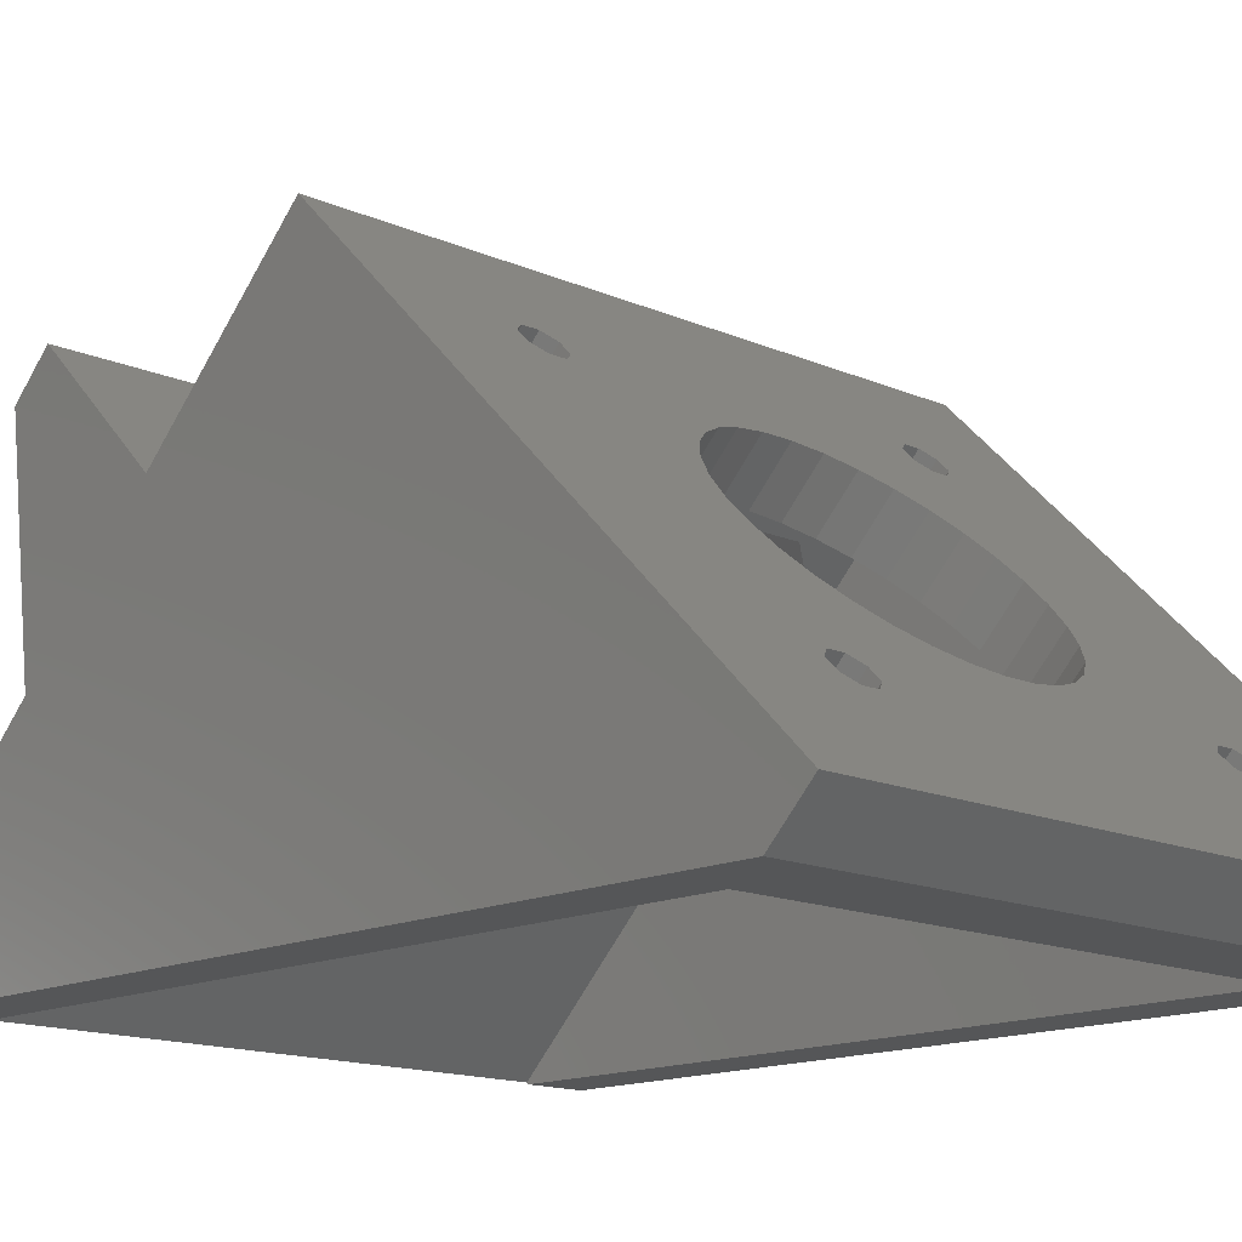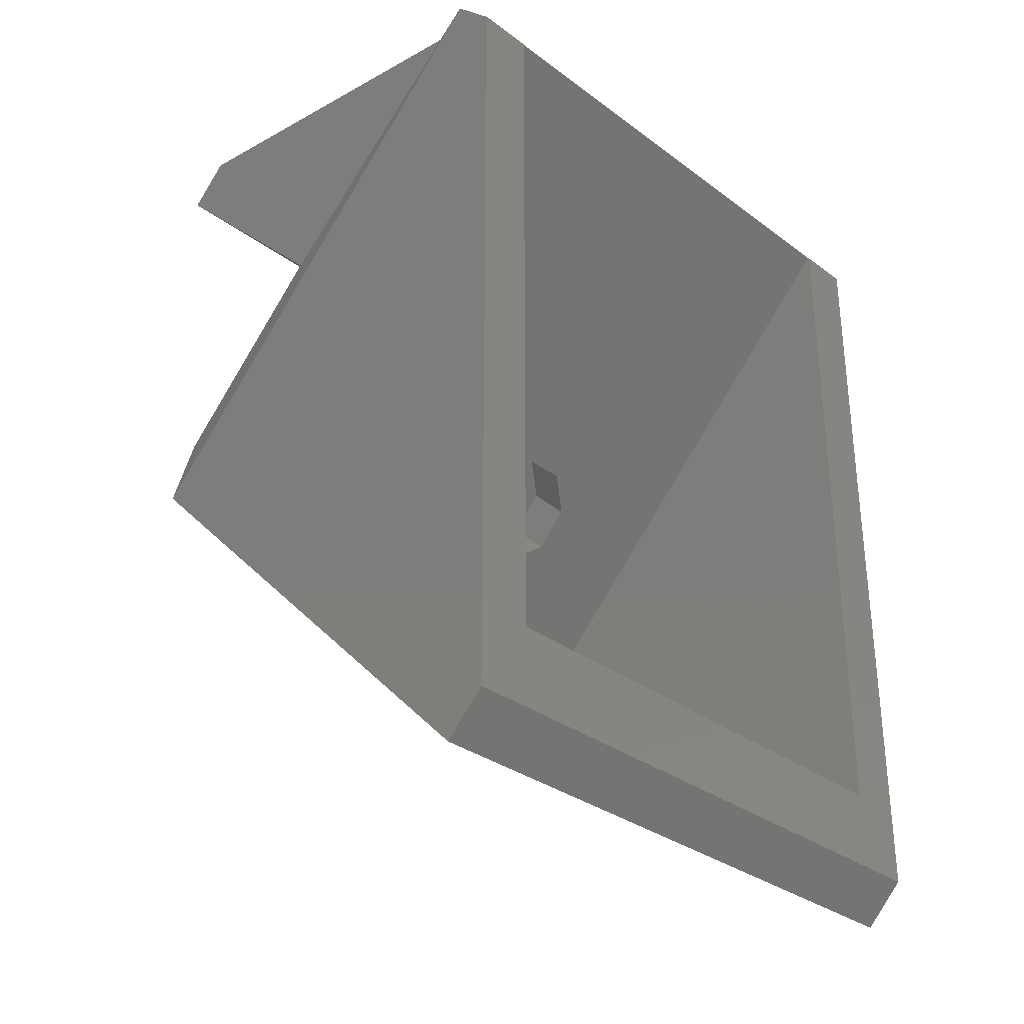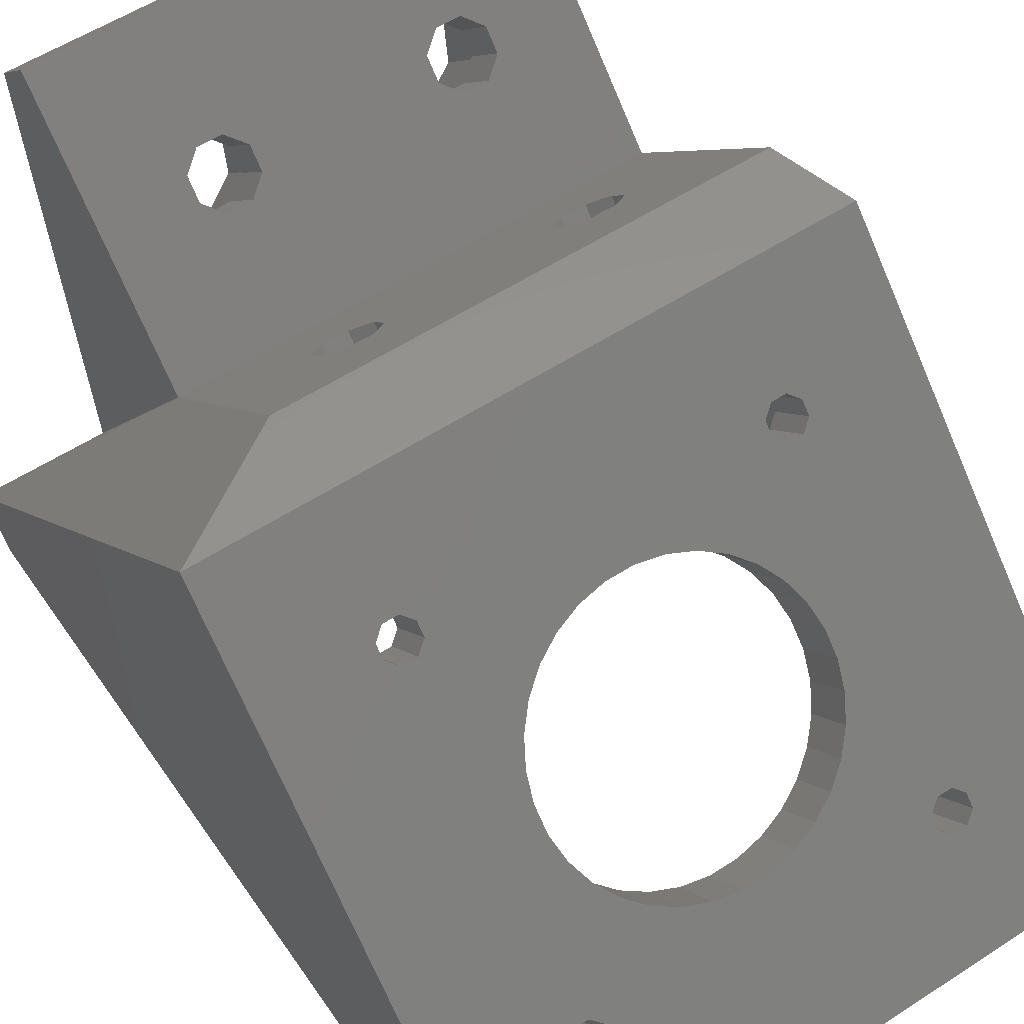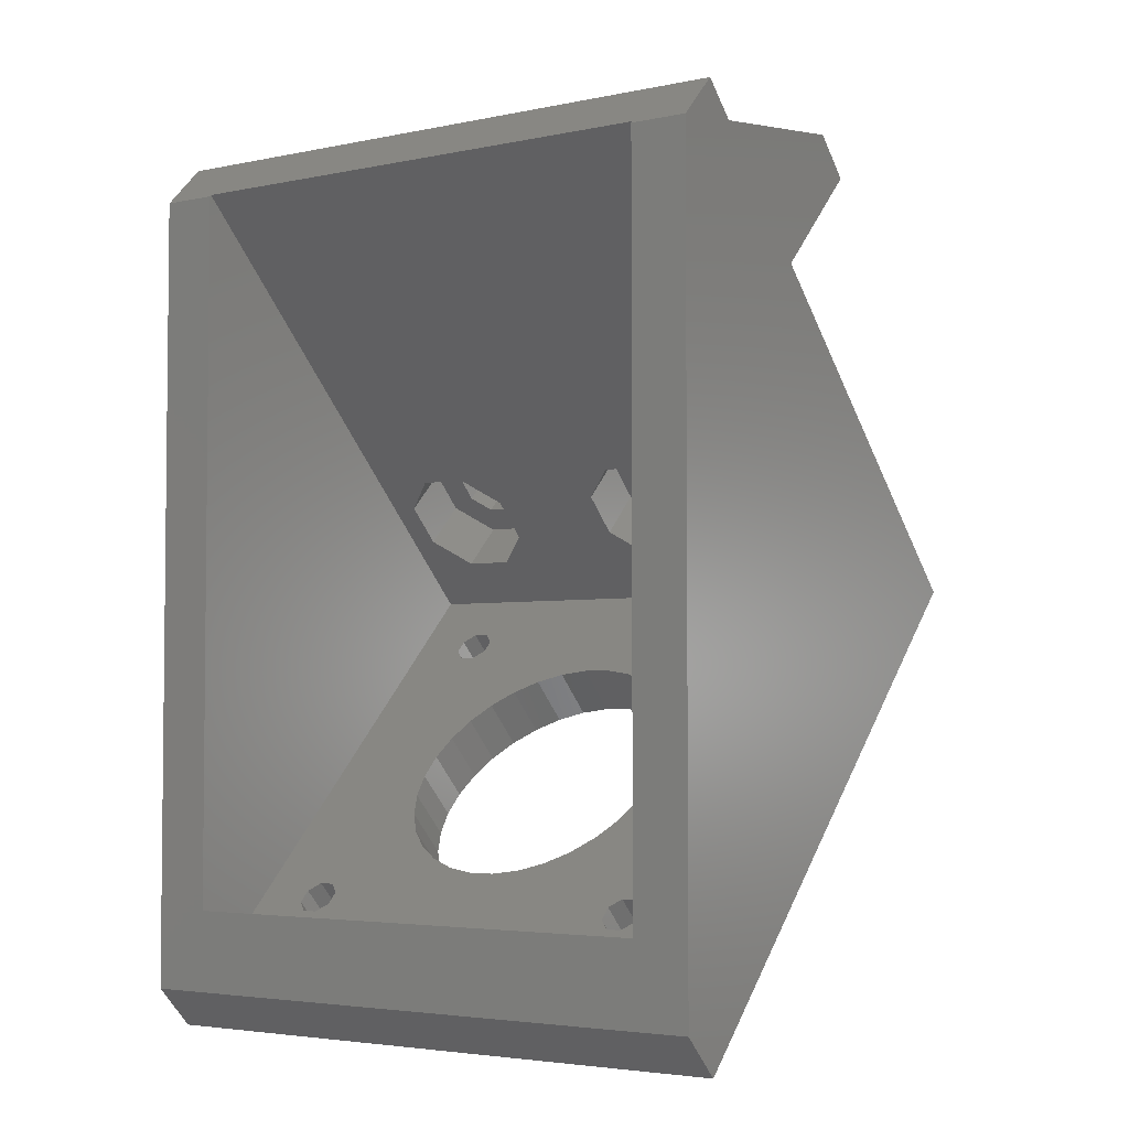
<metadata>
{"format":"stl","ext":"stl","renderer":"f3d","projection":"perspective","resolution":1024,"background":"white","views":[{"elev":-14.5,"azim":-44.0,"up":"+Z"},{"elev":-31.8,"azim":133.8,"up":"+Y"},{"elev":56.3,"azim":-34.2,"up":"+Z"},{"elev":-3.8,"azim":-145.1,"up":"+Y"}]}
</metadata>
<code>
# stl→obj: 286 verts, 604 faces
v -26.4 48.93 -18.67
v -26.4 15.27 22.06
v -26.4 52.47 -15.13
v -26.4 -18.67 -18.67
v -26.4 -22.06 -15.27
v -14.86 -15.45 -8.662
v -1.182 -11.88 -5.091
v -13.95 -14.81 -8.02
v 1.182 -11.88 -5.091
v 13.95 -13.9 -7.112
v 14.86 -13.26 -6.47
v 13.95 -14.81 -8.02
v 14.86 -15.45 -8.662
v -1.182 5.091 11.88
v -14.86 8.662 15.45
v -13.95 8.02 14.81
v 14.86 8.662 15.45
v -7.65 3.197 9.985
v -13.95 7.112 13.9
v 1.182 5.091 11.88
v -9.321 2.015 8.803
v -14.86 6.47 13.26
v 13.95 8.02 14.81
v -16.14 8.662 15.45
v -17.05 8.02 14.81
v -17.05 7.112 13.9
v -11.54 -0.919 5.869
v -16.14 6.47 13.26
v 3.5 4.765 11.55
v 5.684 4.125 10.91
v -3.5 4.765 11.55
v -5.684 4.125 10.91
v -10.63 0.6252 7.413
v -12 -2.558 4.23
v -17.05 -13.9 -7.112
v -12 -4.23 2.558
v -16.14 -13.26 -6.47
v -7.65 -9.985 -3.197
v -5.684 -10.91 -4.125
v -13.95 -13.9 -7.112
v -9.321 -8.803 -2.015
v -14.86 -13.26 -6.47
v -10.63 -7.413 -0.6252
v -11.54 -5.869 0.919
v -16.14 -15.45 -8.662
v 26.4 -22.06 -15.27
v -17.05 -14.81 -8.02
v 26.4 15.27 22.06
v 16.14 8.662 15.45
v 17.05 8.02 14.81
v 17.05 7.112 13.9
v 7.65 3.197 9.985
v 13.95 7.112 13.9
v 9.321 2.015 8.803
v 14.86 6.47 13.26
v 10.63 0.6252 7.413
v 11.54 -0.919 5.869
v 16.14 6.47 13.26
v 12 -2.558 4.23
v 17.05 -13.9 -7.112
v 12 -4.23 2.558
v 16.14 -13.26 -6.47
v 11.54 -5.869 0.919
v 10.63 -7.413 -0.6252
v -3.5 -11.55 -4.765
v 3.5 -11.55 -4.765
v 5.684 -10.91 -4.125
v 7.65 -9.985 -3.197
v 9.321 -8.803 -2.015
v 17.05 -14.81 -8.02
v 16.14 -15.45 -8.662
v 26.4 -18.67 -18.67
v 26.4 48.93 -18.67
v 24.37 52.47 -15.13
v 26.4 52.47 -15.13
v 21.6 49.07 -18.53
v -15.63 52.47 -15.13
v -21.6 49.07 -18.53
v 21.6 48.93 -18.67
v -21.6 48.93 -18.67
v -15.63 22.2 22.2
v 24.37 22.2 22.2
v 24.37 36.35 8.061
v -15.63 36.35 8.061
v 11.82 28.53 15.88
v -4.578 27.47 16.94
v 13.31 27.47 16.94
v -3.084 28.53 15.88
v 11.82 30.02 14.39
v -3.084 30.02 14.39
v 13.31 31.08 13.33
v -4.578 31.08 13.33
v 15.42 27.47 16.94
v 16.92 28.53 15.88
v 16.92 30.02 14.39
v 15.42 31.08 13.33
v -6.69 27.47 16.94
v -8.184 28.53 15.88
v -8.184 30.02 14.39
v -6.69 31.08 13.33
v -15.63 57.42 22.34
v -15.63 54.02 25.74
v -3.084 45.93 17.65
v 13.31 46.99 18.7
v -4.578 46.99 18.7
v 11.82 45.93 17.65
v -3.084 44.44 16.15
v 11.82 44.44 16.15
v -4.578 43.38 15.1
v 13.31 43.38 15.1
v -6.69 46.99 18.7
v -8.184 45.93 17.65
v -8.184 44.44 16.15
v -6.69 43.38 15.1
v 24.37 54.02 25.74
v 15.42 46.99 18.7
v 16.92 45.93 17.65
v 16.92 44.44 16.15
v 15.42 43.38 15.1
v 9.366 55.7 9.317
v -3.563 56.18 12.98
v 12.3 56.18 12.98
v -0.6338 55.7 9.317
v 9.366 55.01 4.142
v -0.6338 55.01 4.142
v 12.3 54.53 0.4832
v -3.563 54.53 0.4832
v 24.37 57.42 22.34
v 16.44 56.18 12.98
v 19.37 55.7 9.317
v 19.37 55.01 4.142
v 16.44 54.53 0.4832
v -7.705 56.18 12.98
v -10.63 55.7 9.317
v -10.63 55.01 4.142
v -7.705 54.53 0.4832
v -13.95 -10.51 -10.51
v -14.86 -9.864 -9.864
v -17.05 -11.41 -11.41
v -17.05 -10.51 -10.51
v -16.14 -9.864 -9.864
v -14.86 -12.06 -12.06
v -13.95 -11.41 -11.41
v -16.14 -12.06 -12.06
v -13.95 11.41 11.41
v -14.86 12.06 12.06
v -17.05 10.51 10.51
v -17.05 11.41 11.41
v -16.14 12.06 12.06
v -14.86 9.864 9.864
v -13.95 10.51 10.51
v -16.14 9.864 9.864
v 17.05 -10.51 -10.51
v 16.14 -9.864 -9.864
v 13.95 -11.41 -11.41
v 13.95 -10.51 -10.51
v 14.86 -9.864 -9.864
v 16.14 -12.06 -12.06
v 17.05 -11.41 -11.41
v 14.86 -12.06 -12.06
v 17.05 11.41 11.41
v 16.14 12.06 12.06
v 13.95 10.51 10.51
v 13.95 11.41 11.41
v 14.86 12.06 12.06
v 16.14 9.864 9.864
v 17.05 10.51 10.51
v 14.86 9.864 9.864
v -3.084 25.06 12.41
v -4.578 24.01 13.47
v -8.184 47.83 12.76
v -8.184 49.33 14.25
v -8.184 26.56 10.92
v -8.184 25.06 12.41
v -6.69 24.01 13.47
v -4.578 27.61 9.864
v -3.084 26.56 10.92
v -6.69 27.61 9.864
v -3.084 47.83 12.76
v -3.084 49.33 14.25
v -0.6338 20.88 9.667
v -3.563 22.27 15.2
v -0.6338 24.34 13.13
v -3.563 18.81 11.74
v -10.63 24.34 13.13
v -10.63 23.81 6.738
v -10.63 27.27 10.2
v -10.63 20.88 9.667
v -7.705 22.27 15.2
v -7.705 18.81 11.74
v -7.705 29.34 8.132
v -0.6338 27.27 10.2
v -3.563 29.34 8.132
v -3.563 25.88 4.667
v -0.6338 23.81 6.738
v -7.705 25.88 4.667
v -4.578 50.38 15.31
v -6.69 50.38 15.31
v -4.578 46.78 11.7
v -6.69 46.78 11.7
v -0.6338 50.04 14.97
v -3.563 52.11 17.04
v -10.63 47.11 12.04
v -10.63 50.04 14.97
v -7.705 52.11 17.04
v -0.6338 47.11 12.04
v -3.563 45.04 9.97
v -7.705 45.04 9.97
v 16.92 25.06 12.41
v 15.42 24.01 13.47
v 11.82 47.83 12.76
v 11.82 49.33 14.25
v 11.82 26.56 10.92
v 11.82 25.06 12.41
v 13.31 24.01 13.47
v 15.42 27.61 9.864
v 16.92 26.56 10.92
v 13.31 27.61 9.864
v 16.92 47.83 12.76
v 16.92 49.33 14.25
v 19.37 20.88 9.667
v 16.44 22.27 15.2
v 19.37 24.34 13.13
v 16.44 18.81 11.74
v 9.366 24.34 13.13
v 9.366 23.81 6.738
v 9.366 27.27 10.2
v 9.366 20.88 9.667
v 12.3 22.27 15.2
v 12.3 18.81 11.74
v 12.3 29.34 8.132
v 19.37 27.27 10.2
v 16.44 29.34 8.132
v 16.44 25.88 4.667
v 19.37 23.81 6.738
v 12.3 25.88 4.667
v 15.42 50.38 15.31
v 13.31 50.38 15.31
v 15.42 46.78 11.7
v 13.31 46.78 11.7
v 19.37 50.04 14.97
v 16.44 52.11 17.04
v 9.366 47.11 12.04
v 9.366 50.04 14.97
v 12.3 52.11 17.04
v 16.44 45.04 9.97
v 19.37 47.11 12.04
v 12.3 45.04 9.97
v 12 0.8357 0.8357
v 11.54 2.475 2.475
v -12 -0.8357 -0.8357
v -12 0.8357 0.8357
v -1.182 8.485 8.485
v 1.182 8.485 8.485
v 9.321 5.409 5.409
v 7.65 6.591 6.591
v -9.321 5.409 5.409
v -7.65 6.591 6.591
v -3.5 8.159 8.159
v -5.684 7.52 7.52
v 10.63 4.019 4.019
v 3.5 8.159 8.159
v 5.684 7.52 7.52
v -11.54 2.475 2.475
v -10.63 4.019 4.019
v 1.182 -8.485 -8.485
v 3.5 -8.159 -8.159
v 5.684 -7.52 -7.52
v 7.65 -6.591 -6.591
v -5.684 -7.52 -7.52
v -7.65 -6.591 -6.591
v -1.182 -8.485 -8.485
v -3.5 -8.159 -8.159
v -9.321 -5.409 -5.409
v -10.63 -4.019 -4.019
v -11.54 -2.475 -2.475
v 9.321 -5.409 -5.409
v 11.54 -2.475 -2.475
v 12 -0.8357 -0.8357
v 10.63 -4.019 -4.019
v -21.6 15.27 15.27
v -21.6 -11.88 -18.67
v -21.6 -15.27 -15.27
v 21.6 15.27 15.27
v 21.6 -15.27 -15.27
v 21.6 -11.88 -18.67
f 1 2 3
f 4 2 1
f 2 4 5
f 6 7 8
f 9 10 11
f 7 6 9
f 9 12 10
f 13 9 6
f 9 13 12
f 14 15 16
f 15 14 17
f 18 16 19
f 20 17 14
f 21 19 22
f 17 20 23
f 15 2 24
f 2 25 24
f 2 26 25
f 27 22 28
f 29 23 20
f 30 23 29
f 16 31 14
f 16 32 31
f 16 18 32
f 19 21 18
f 22 33 21
f 34 28 26
f 35 26 2
f 22 27 33
f 28 34 27
f 26 35 34
f 34 35 36
f 37 36 35
f 38 8 39
f 8 38 40
f 41 40 38
f 40 41 42
f 43 42 41
f 44 42 43
f 42 44 37
f 36 37 44
f 5 35 2
f 5 6 45
f 6 5 13
f 46 13 5
f 47 5 45
f 35 5 47
f 2 15 48
f 17 48 15
f 49 48 17
f 50 48 49
f 51 48 50
f 52 23 30
f 23 52 53
f 54 53 52
f 53 54 55
f 56 55 54
f 57 55 56
f 55 57 58
f 59 58 57
f 58 59 51
f 60 51 59
f 60 59 61
f 62 61 63
f 11 63 64
f 39 8 65
f 65 8 7
f 11 66 9
f 11 67 66
f 11 68 67
f 11 69 68
f 11 64 69
f 63 11 62
f 61 62 60
f 51 60 48
f 46 60 70
f 60 46 48
f 71 46 70
f 13 46 71
f 5 72 46
f 72 5 4
f 73 74 75
f 74 76 77
f 78 77 76
f 74 73 76
f 76 73 79
f 77 78 3
f 1 78 80
f 78 1 3
f 48 73 75
f 48 72 73
f 72 48 46
f 81 48 82
f 48 81 2
f 48 83 82
f 83 48 75
f 84 2 81
f 2 84 3
f 85 86 87
f 85 88 86
f 89 88 85
f 89 90 88
f 91 90 89
f 90 91 92
f 87 82 93
f 82 94 93
f 82 95 94
f 83 91 96
f 91 83 92
f 84 92 83
f 95 83 96
f 83 95 82
f 82 87 81
f 86 81 87
f 97 81 86
f 98 81 97
f 99 81 98
f 99 84 81
f 100 84 99
f 92 84 100
f 77 3 84
f 75 74 83
f 84 101 77
f 101 84 102
f 103 104 105
f 103 106 104
f 107 106 103
f 107 108 106
f 109 108 107
f 108 109 110
f 105 102 111
f 102 112 111
f 102 113 112
f 84 109 114
f 109 84 110
f 83 110 84
f 113 84 114
f 84 113 102
f 102 105 115
f 104 115 105
f 116 115 104
f 117 115 116
f 118 115 117
f 118 83 115
f 119 83 118
f 110 83 119
f 120 121 122
f 120 123 121
f 124 123 120
f 124 125 123
f 126 125 124
f 125 126 127
f 122 128 129
f 128 130 129
f 128 131 130
f 74 126 132
f 126 74 127
f 77 127 74
f 131 74 132
f 74 131 128
f 128 122 101
f 121 101 122
f 133 101 121
f 134 101 133
f 135 101 134
f 135 77 101
f 136 77 135
f 127 77 136
f 83 128 115
f 128 83 74
f 128 102 115
f 102 128 101
f 137 42 138
f 42 137 40
f 35 139 140
f 139 35 47
f 141 42 37
f 42 141 138
f 37 140 141
f 140 37 35
f 142 8 143
f 8 142 6
f 47 144 139
f 144 47 45
f 143 40 137
f 40 143 8
f 142 45 6
f 45 142 144
f 145 15 146
f 15 145 16
f 25 147 148
f 147 25 26
f 24 146 15
f 146 24 149
f 24 148 149
f 148 24 25
f 150 19 151
f 19 150 22
f 26 152 147
f 152 26 28
f 151 16 145
f 16 151 19
f 152 22 150
f 22 152 28
f 153 62 154
f 62 153 60
f 10 155 156
f 155 10 12
f 157 62 11
f 62 157 154
f 11 156 157
f 156 11 10
f 158 70 159
f 70 158 71
f 12 160 155
f 160 12 13
f 159 60 153
f 60 159 70
f 158 13 71
f 13 158 160
f 161 49 162
f 49 161 50
f 23 163 164
f 163 23 53
f 17 162 49
f 162 17 165
f 17 164 165
f 164 17 23
f 166 51 167
f 51 166 58
f 53 168 163
f 168 53 55
f 168 58 166
f 58 168 55
f 167 50 161
f 50 167 51
f 169 86 88
f 86 169 170
f 112 171 172
f 171 112 113
f 98 173 99
f 173 98 174
f 170 97 86
f 97 170 175
f 97 174 98
f 174 97 175
f 176 90 92
f 90 176 177
f 99 178 100
f 178 99 173
f 179 103 180
f 103 179 107
f 177 88 90
f 88 177 169
f 178 92 100
f 92 178 176
f 181 182 183
f 182 181 184
f 185 186 187
f 186 185 188
f 184 189 182
f 189 184 190
f 189 175 182
f 174 189 185
f 189 174 175
f 185 173 174
f 187 173 185
f 191 173 187
f 178 191 176
f 173 191 178
f 170 182 175
f 169 182 170
f 182 169 183
f 177 183 169
f 177 192 183
f 193 177 176
f 193 176 191
f 177 193 192
f 189 188 185
f 188 189 190
f 194 192 193
f 192 194 195
f 187 196 191
f 196 187 186
f 196 193 191
f 193 196 194
f 195 183 192
f 183 195 181
f 180 105 197
f 105 180 103
f 198 105 111
f 105 198 197
f 111 172 198
f 172 111 112
f 199 107 179
f 107 199 109
f 113 200 171
f 200 113 114
f 199 114 109
f 114 199 200
f 201 121 123
f 121 201 202
f 203 134 204
f 134 203 135
f 205 121 202
f 121 205 133
f 202 197 205
f 180 202 201
f 202 180 197
f 201 179 180
f 206 179 201
f 207 179 206
f 199 207 200
f 179 207 199
f 198 205 197
f 172 205 198
f 205 172 204
f 171 204 172
f 171 203 204
f 208 171 200
f 208 200 207
f 171 208 203
f 204 133 205
f 133 204 134
f 207 125 127
f 125 207 206
f 208 135 203
f 135 208 136
f 127 208 207
f 208 127 136
f 206 123 125
f 123 206 201
f 209 93 94
f 93 209 210
f 106 211 212
f 211 106 108
f 85 213 89
f 213 85 214
f 210 87 93
f 87 210 215
f 87 214 85
f 214 87 215
f 216 95 96
f 95 216 217
f 89 218 91
f 218 89 213
f 219 117 220
f 117 219 118
f 217 94 95
f 94 217 209
f 218 96 91
f 96 218 216
f 221 222 223
f 222 221 224
f 225 226 227
f 226 225 228
f 224 229 222
f 229 224 230
f 229 215 222
f 214 229 225
f 229 214 215
f 225 213 214
f 227 213 225
f 231 213 227
f 218 231 216
f 213 231 218
f 210 222 215
f 209 222 210
f 222 209 223
f 217 223 209
f 217 232 223
f 233 217 216
f 233 216 231
f 217 233 232
f 229 228 225
f 228 229 230
f 234 232 233
f 232 234 235
f 227 236 231
f 236 227 226
f 236 233 231
f 233 236 234
f 235 223 232
f 223 235 221
f 220 116 237
f 116 220 117
f 238 116 104
f 116 238 237
f 104 212 238
f 212 104 106
f 239 118 219
f 118 239 119
f 108 240 211
f 240 108 110
f 239 110 119
f 110 239 240
f 241 129 130
f 129 241 242
f 243 120 244
f 120 243 124
f 245 129 242
f 129 245 122
f 244 122 245
f 122 244 120
f 246 131 132
f 131 246 247
f 248 124 243
f 124 248 126
f 247 130 131
f 130 247 241
f 132 248 246
f 248 132 126
f 242 237 245
f 220 242 241
f 242 220 237
f 241 219 220
f 247 219 241
f 246 219 247
f 239 246 240
f 219 246 239
f 238 245 237
f 212 245 238
f 245 212 244
f 211 244 212
f 211 243 244
f 248 211 240
f 248 240 246
f 211 248 243
f 249 57 250
f 57 249 59
f 34 251 252
f 251 34 36
f 253 20 14
f 20 253 254
f 255 52 256
f 52 255 54
f 18 257 258
f 257 18 21
f 32 259 31
f 259 32 260
f 261 54 255
f 54 261 56
f 250 56 261
f 56 250 57
f 262 30 29
f 30 262 263
f 254 29 20
f 29 254 262
f 263 52 30
f 52 263 256
f 33 264 265
f 264 33 27
f 21 265 257
f 265 21 33
f 27 252 264
f 252 27 34
f 18 260 32
f 260 18 258
f 31 253 14
f 253 31 259
f 266 66 267
f 66 266 9
f 268 68 269
f 68 268 67
f 38 270 271
f 270 38 39
f 65 272 273
f 272 65 7
f 43 274 275
f 274 43 41
f 36 276 251
f 276 36 44
f 267 67 268
f 67 267 66
f 269 69 277
f 69 269 68
f 278 61 279
f 61 278 63
f 277 64 280
f 64 277 69
f 39 273 270
f 273 39 65
f 272 9 266
f 9 272 7
f 41 271 274
f 271 41 38
f 44 275 276
f 275 44 43
f 279 59 249
f 59 279 61
f 280 63 278
f 63 280 64
f 281 80 78
f 281 282 80
f 282 281 283
f 160 266 155
f 272 137 138
f 266 160 272
f 272 143 137
f 142 272 160
f 272 142 143
f 254 165 164
f 165 254 146
f 256 164 163
f 253 146 254
f 255 163 168
f 146 253 145
f 165 284 162
f 284 161 162
f 284 167 161
f 250 168 166
f 259 145 253
f 260 145 259
f 164 262 254
f 164 263 262
f 164 256 263
f 163 255 256
f 168 261 255
f 249 166 167
f 168 250 261
f 153 167 284
f 166 249 250
f 167 153 249
f 249 153 279
f 269 155 268
f 155 269 156
f 277 156 269
f 156 277 157
f 280 157 277
f 278 157 280
f 157 278 154
f 154 279 153
f 279 154 278
f 285 153 284
f 285 160 158
f 160 285 142
f 283 142 285
f 159 285 158
f 153 285 159
f 284 165 281
f 146 281 165
f 149 281 146
f 148 281 149
f 147 281 148
f 258 145 260
f 145 258 151
f 257 151 258
f 151 257 150
f 265 150 257
f 264 150 265
f 150 264 152
f 252 152 264
f 152 252 147
f 140 147 252
f 140 252 251
f 141 251 276
f 268 155 267
f 267 155 266
f 138 273 272
f 138 270 273
f 138 271 270
f 138 274 271
f 138 275 274
f 138 276 275
f 141 276 138
f 251 141 140
f 147 140 281
f 283 140 139
f 140 283 281
f 144 283 139
f 142 283 144
f 79 284 76
f 286 284 79
f 284 286 285
f 286 283 285
f 283 286 282
f 181 230 184
f 181 228 230
f 195 228 181
f 195 226 228
f 194 226 195
f 226 194 236
f 184 281 190
f 281 188 190
f 281 186 188
f 78 194 196
f 194 76 236
f 194 78 76
f 186 78 196
f 78 186 281
f 281 184 284
f 230 284 184
f 224 284 230
f 221 284 224
f 235 284 221
f 235 76 284
f 234 76 235
f 236 76 234
f 72 286 73
f 72 282 286
f 4 282 72
f 1 282 4
f 282 1 80
f 73 286 79

</code>
